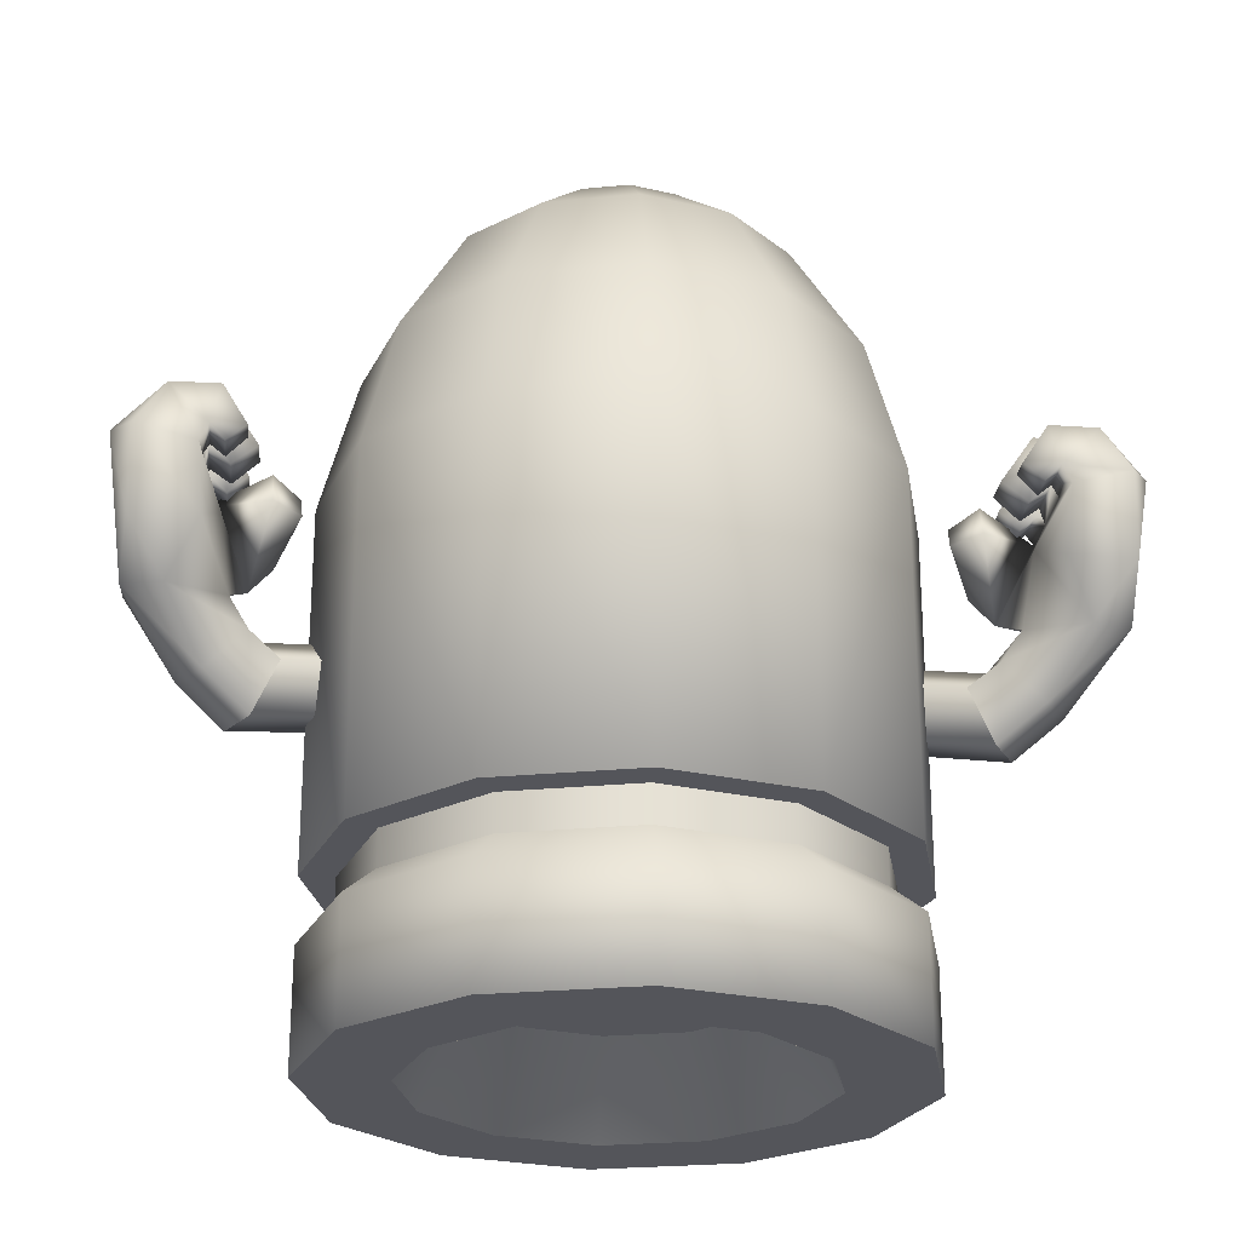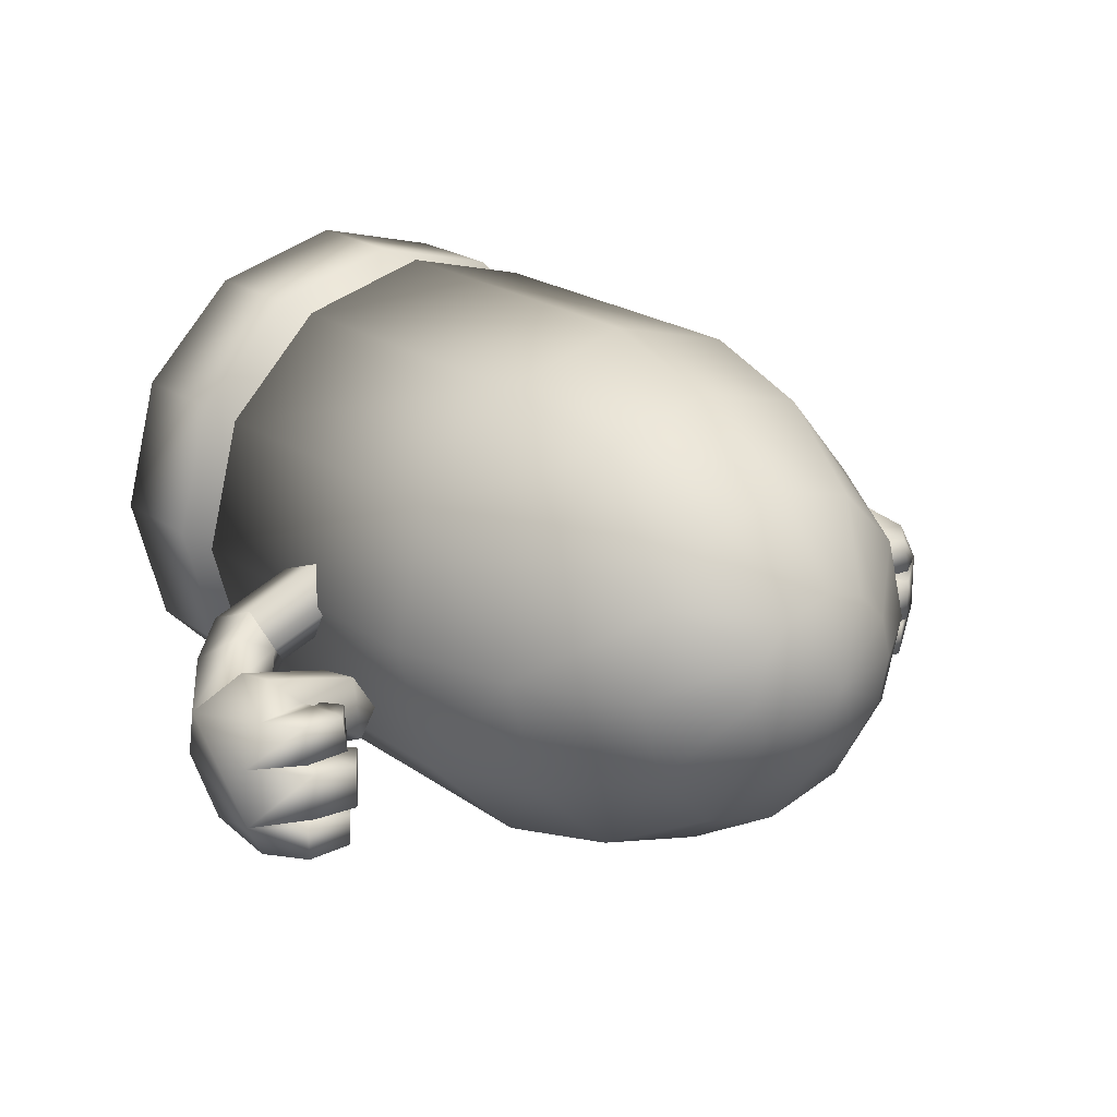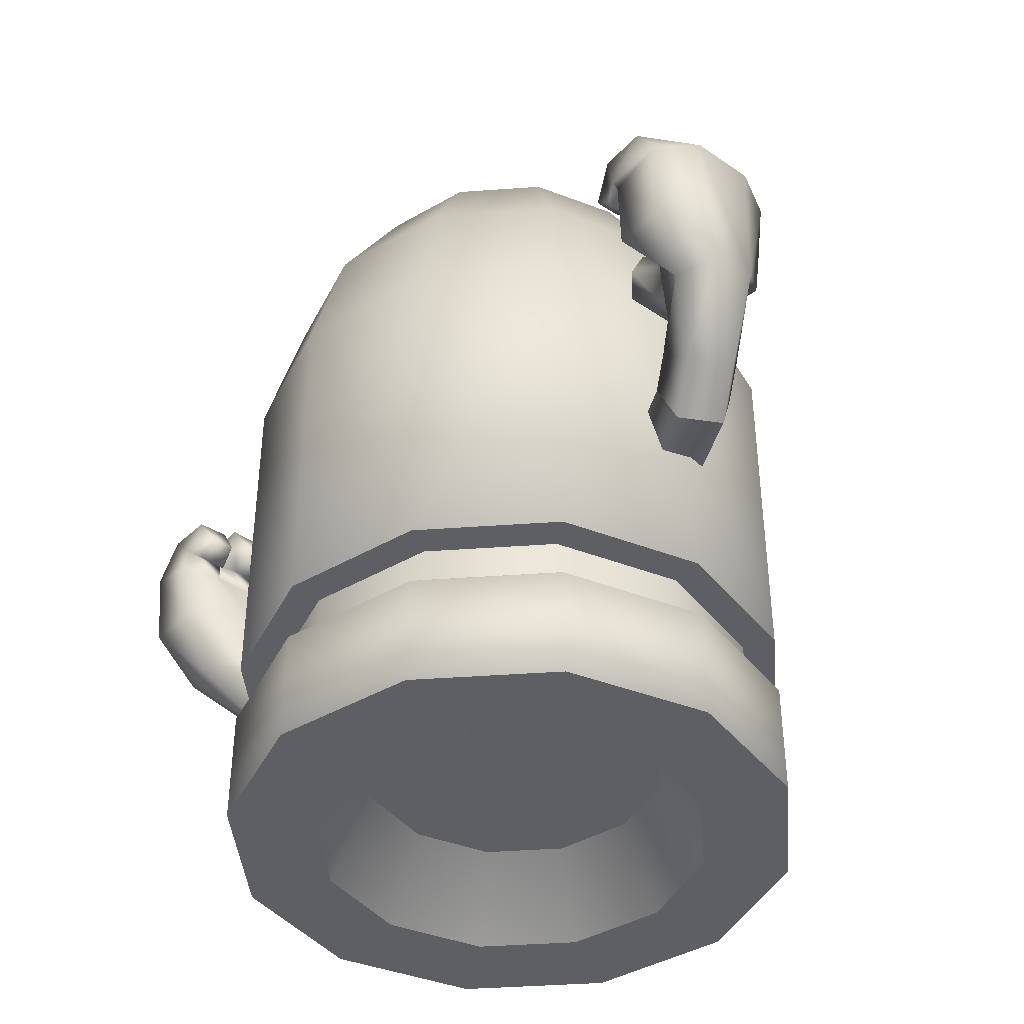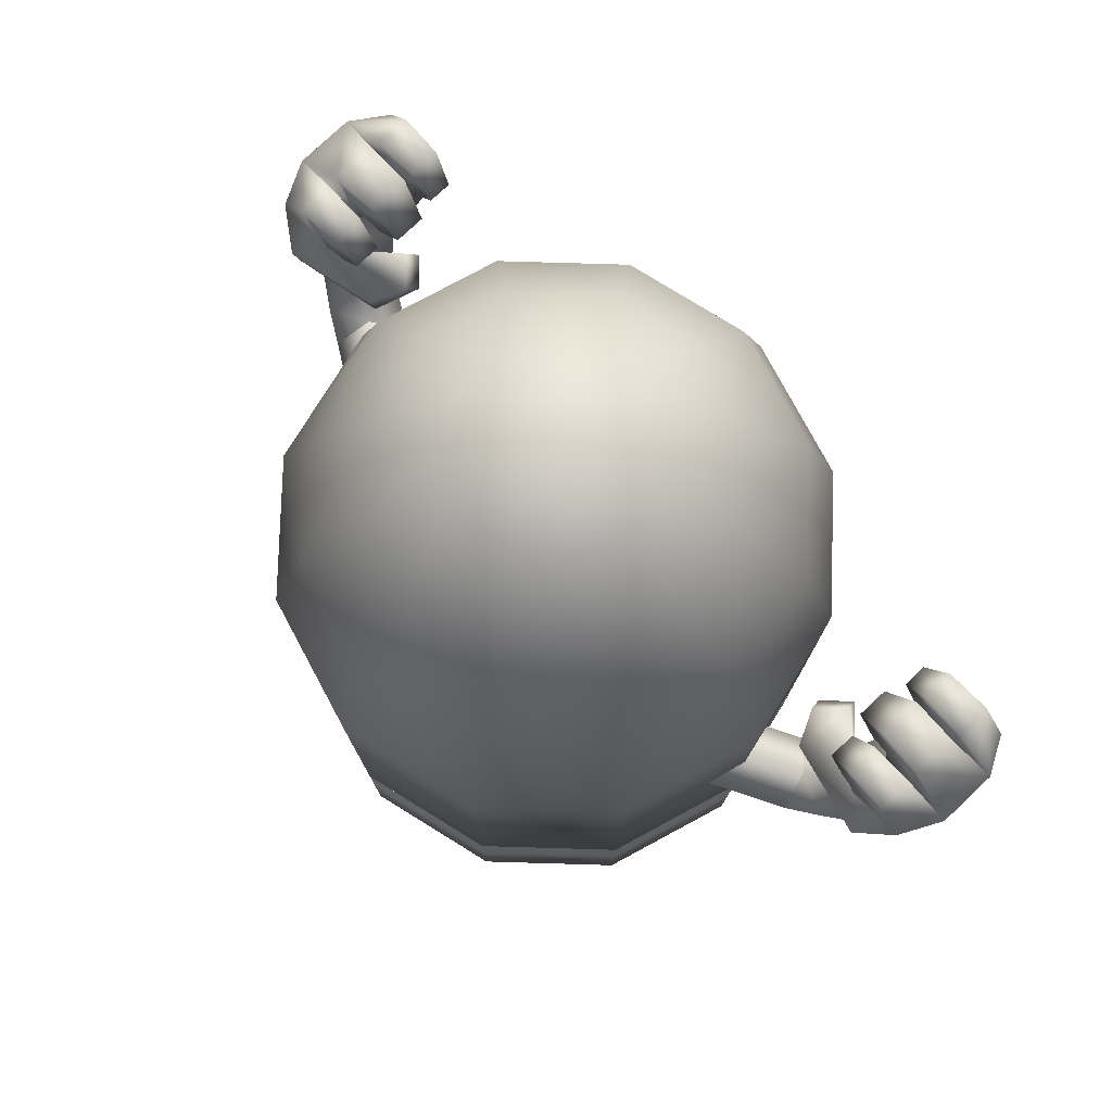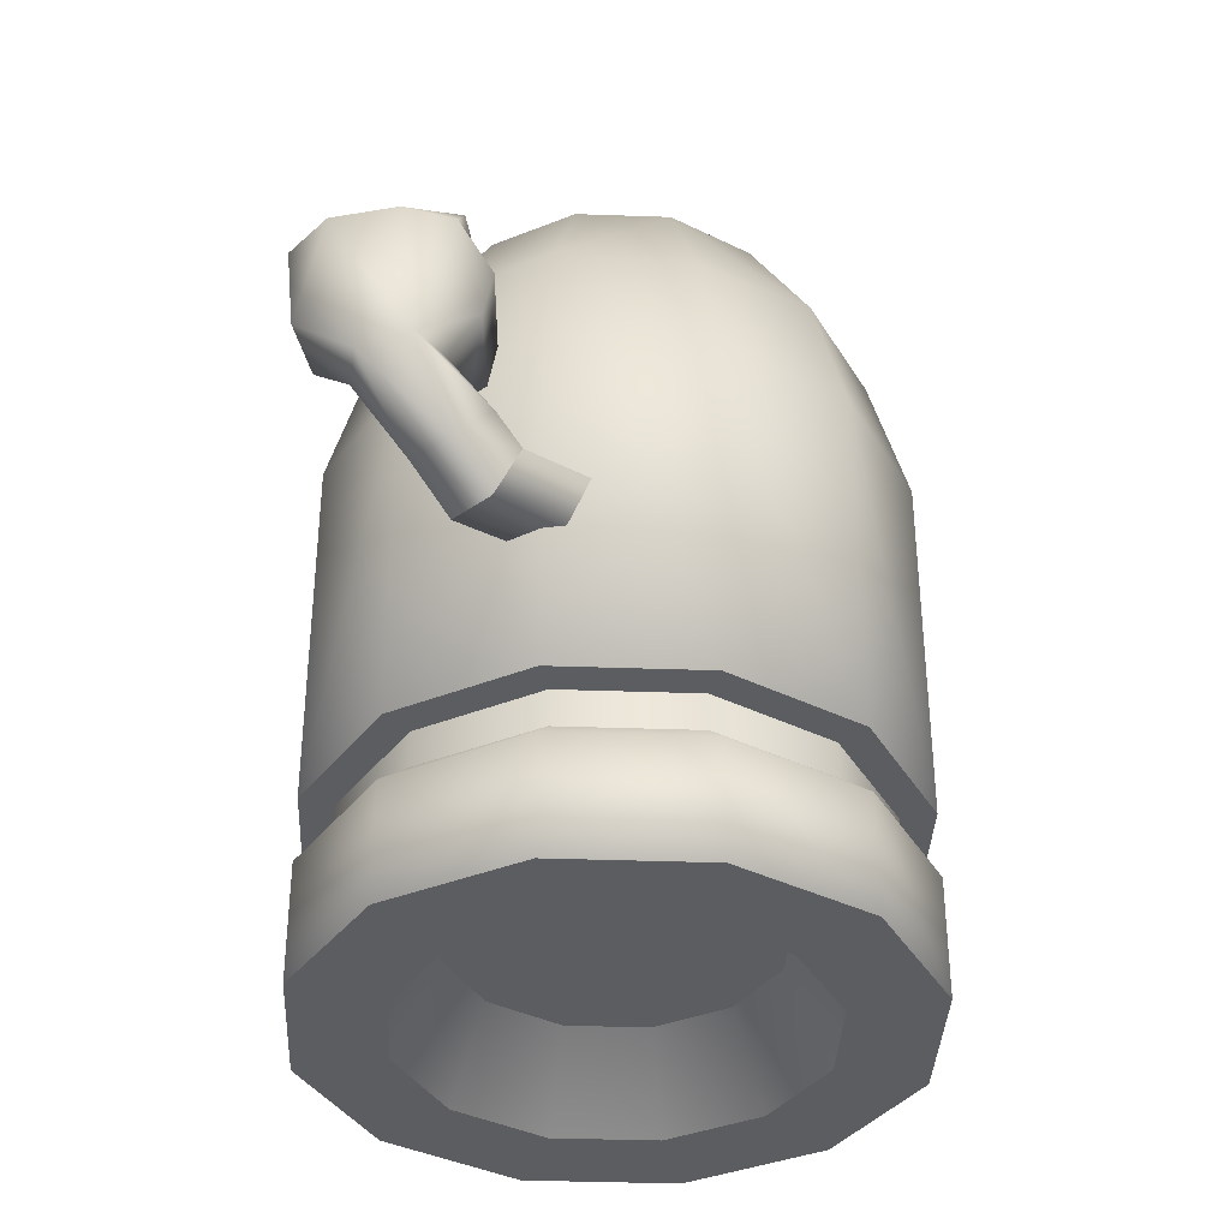
<metadata>
{"format":"obj","ext":"obj","renderer":"f3d","projection":"perspective","resolution":1024,"background":"white","views":[{"elev":-24.9,"azim":-5.9,"up":"+Z"},{"elev":21.2,"azim":-38.4,"up":"+Y"},{"elev":-41.6,"azim":50.0,"up":"+Z"},{"elev":78.0,"azim":-133.3,"up":"+Z"},{"elev":-37.1,"azim":102.4,"up":"+Z"}]}
</metadata>
<code>
o killer
v 43.23 24.96 -30.03
v 49.92 5e-06 -30.03
v 43.23 -24.96 -30.03
v 13.67 -7.89 89.08
v 15.78 -1.5e-05 89.08
v 0 -1.5e-05 93.55
v 43.23 -24.96 32.97
v 24.96 -43.23 32.97
v 24.96 -43.23 -30.03
v 43.23 24.96 32.97
v 35.28 21.72 56.75
v 43.44 -9e-06 56.75
v 26.85 15.5 77.34
v 31 -1.3e-05 77.34
v 13.67 7.89 89.08
v 7.89 -13.67 89.08
v 1e-05 -0 0.3216
v 1e-05 -49.92 -41.26
v 24.96 -43.23 -41.26
v 21.72 37.62 56.75
v 7.89 13.67 89.08
v 0 -15.78 89.08
v 0 15.78 89.08
v 29.86 17.24 -61.97
v 34.48 1e-05 -61.97
v 1.1e-05 -2e-06 14.14
v 29.86 -17.24 -61.97
v -43.23 -24.96 -30.03
v -49.92 5e-06 -30.03
v -43.23 24.96 -30.03
v -15.78 -1.5e-05 89.08
v -13.67 -7.89 89.08
v -24.96 -43.23 -30.03
v -24.96 -43.23 32.97
v -43.23 -24.96 32.97
v -43.23 24.96 32.97
v -49.92 -5e-06 32.97
v -43.44 -9e-06 56.75
v -26.85 15.5 77.34
v -35.28 21.72 56.75
v -13.67 7.89 89.08
v -7.89 -13.67 89.08
v -21.72 37.62 56.75
v -24.96 43.23 32.97
v -7.89 13.67 89.08
v 1e-05 49.92 -41.26
v -24.96 43.23 -41.26
v -17.24 29.86 -61.97
v 1.1e-05 34.48 -61.97
v 15.5 26.85 77.34
v 49.92 -5e-06 32.97
v -15.5 26.85 77.34
v -31 -1.3e-05 77.34
v 1.1e-05 -34.48 -61.97
v -17.24 -29.86 -61.97
v -29.86 -17.24 -61.97
v -34.48 1e-05 -61.97
v -29.86 17.24 -61.97
v 17.24 -29.86 -61.97
v 17.24 29.86 -61.97
v -24.96 -43.23 -41.26
v -43.23 24.96 -41.26
v -49.92 7e-06 -41.26
v -43.23 -24.96 -41.26
v 24.96 43.23 -41.26
v 43.23 -24.96 -41.26
v 49.92 7e-06 -41.26
v 43.23 24.96 -41.26
v 24.96 43.23 32.97
v 9e-06 -49.92 -30.03
v 24.96 43.23 -30.03
v 9e-06 49.92 -30.03
v 4e-06 49.92 32.97
v 4e-06 -49.92 32.97
v 26.85 -15.5 77.34
v 37.62 -21.72 56.75
v 15.5 -26.85 77.34
v 21.72 -37.62 56.75
v 1e-06 -31 77.34
v 2e-06 -43.44 56.75
v 2e-06 43.44 56.75
v 1e-06 31 77.34
v -24.96 43.23 -30.03
v -26.85 -15.5 77.34
v -37.62 -21.72 56.75
v -15.5 -26.85 77.34
v -21.72 -37.62 56.75
v 44.08 5e-06 -29.43
v 38.18 22.04 -37.65
v 38.18 22.04 -29.43
v 44.08 6e-06 -37.65
v 38.18 -22.04 -29.43
v 38.18 -22.04 -37.65
v 22.04 -38.18 -29.43
v 22.04 -38.18 -37.65
v 8e-06 -44.08 -29.43
v 1e-05 -44.08 -37.65
v -22.04 -38.18 -29.43
v -22.04 -38.18 -37.65
v -38.18 -22.04 -29.43
v -38.18 -22.04 -37.65
v -44.08 5e-06 -29.43
v -44.08 6e-06 -37.65
v -38.18 22.04 -29.43
v -38.18 22.04 -37.65
v -22.04 38.18 -29.43
v -22.04 38.18 -37.65
v 8e-06 44.08 -29.43
v 1e-05 44.08 -37.65
v 22.04 38.18 -29.43
v 22.04 38.18 -37.65
v 49.92 1e-05 -61.97
v 43.23 -24.96 -61.97
v 24.96 -43.23 -61.97
v 1.1e-05 -49.92 -61.97
v -24.96 -43.23 -61.97
v -43.23 -24.96 -61.97
v -49.92 1e-05 -61.97
v -43.23 24.96 -61.97
v -24.96 43.23 -61.97
v 1.1e-05 49.92 -61.97
v 24.96 43.23 -61.97
v 43.23 24.96 -61.97
f 1 2 3
f 28 29 30
f 9 70 71
f 70 72 71
f 3 9 1
f 9 71 1
f 83 72 33
f 72 70 33
f 30 83 28
f 83 33 28
f 116 54 115
f 116 55 54
f 117 55 116
f 117 56 55
f 118 56 117
f 118 57 56
f 119 57 118
f 119 58 57
f 120 58 119
f 120 48 58
f 121 48 120
f 121 49 48
f 122 49 121
f 122 60 49
f 123 60 122
f 123 24 60
f 112 24 123
f 112 25 24
f 113 25 112
f 113 27 25
f 114 27 113
f 114 59 27
f 115 59 114
f 115 54 59
f 4 5 6
f 7 8 9
f 10 11 12
f 13 14 12
f 5 15 6
f 16 4 6
f 17 18 19
f 20 11 10
f 13 11 20
f 15 21 6
f 22 16 6
f 21 23 6
f 24 25 26
f 26 25 27
f 9 3 7
f 6 31 32
f 33 34 35
f 36 37 38
f 39 40 38
f 6 41 31
f 6 32 42
f 43 44 36
f 43 40 39
f 6 45 41
f 6 42 22
f 17 46 47
f 6 23 45
f 48 49 26
f 38 40 36
f 35 28 33
f 20 50 13
f 12 51 10
f 12 11 13
f 39 52 43
f 38 53 39
f 26 54 55
f 56 57 26
f 58 26 57
f 54 26 59
f 26 49 60
f 27 59 26
f 60 24 26
f 26 58 48
f 26 55 56
f 61 18 17
f 17 47 62
f 17 62 63
f 17 63 64
f 17 64 61
f 65 46 17
f 17 19 66
f 17 66 67
f 17 67 68
f 17 68 65
f 10 69 20
f 36 40 43
f 2 1 51
f 1 10 51
f 1 71 10
f 71 69 10
f 71 72 69
f 72 73 69
f 70 9 74
f 9 8 74
f 75 14 4
f 14 5 4
f 14 75 12
f 75 76 12
f 76 7 12
f 7 51 12
f 3 2 7
f 2 51 7
f 14 13 5
f 13 15 5
f 77 75 16
f 75 4 16
f 78 76 77
f 76 75 77
f 8 7 78
f 7 76 78
f 13 50 15
f 50 21 15
f 79 77 22
f 77 16 22
f 80 78 79
f 78 77 79
f 74 8 80
f 8 78 80
f 69 73 20
f 73 81 20
f 20 81 50
f 81 82 50
f 50 82 21
f 82 23 21
f 37 36 29
f 36 30 29
f 36 44 30
f 44 83 30
f 44 73 83
f 73 72 83
f 74 34 70
f 34 33 70
f 32 31 84
f 31 53 84
f 85 84 38
f 84 53 38
f 37 35 38
f 35 85 38
f 35 37 28
f 37 29 28
f 31 41 53
f 41 39 53
f 42 32 86
f 32 84 86
f 86 84 87
f 84 85 87
f 87 85 34
f 85 35 34
f 41 45 39
f 45 52 39
f 22 42 79
f 42 86 79
f 79 86 80
f 86 87 80
f 80 87 74
f 87 34 74
f 43 81 44
f 81 73 44
f 52 82 43
f 82 81 43
f 45 23 52
f 23 82 52
f 88 89 90
f 88 91 89
f 92 91 88
f 92 93 91
f 94 93 92
f 94 95 93
f 96 95 94
f 96 97 95
f 98 97 96
f 98 99 97
f 100 99 98
f 100 101 99
f 102 101 100
f 102 103 101
f 104 103 102
f 104 105 103
f 106 105 104
f 106 107 105
f 108 107 106
f 108 109 107
f 110 109 108
f 110 111 109
f 90 111 110
f 90 89 111
f 66 112 67
f 66 113 112
f 19 113 66
f 19 114 113
f 18 114 19
f 18 115 114
f 61 115 18
f 61 116 115
f 64 116 61
f 64 117 116
f 63 117 64
f 63 118 117
f 62 118 63
f 62 119 118
f 47 119 62
f 47 120 119
f 46 120 47
f 46 121 120
f 65 121 46
f 65 122 121
f 68 122 65
f 68 123 122
f 67 123 68
f 67 112 123
o fire
v 45.32 1.3e-05 -45.87
v 6e-06 -45.32 -45.87
v -45.32 2e-06 -45.87
v -6e-06 45.32 -45.87
f 124 125 126
f 126 127 124
o arm_R
v -35.17 -0.8877 6.141
v -39.65 4.201 11.12
v -58.52 -6.693 5.981
v -41.82 10.62 6.141
v -38.73 9.476 -1.697
v -62.38 -4.181 -8.29
v -34.62 2.361 -1.697
v -58.27 -11.3 -8.29
v -54 -11.76 1.146
v -58.52 -6.693 5.981
v -59.09 -14.7 4.62
v -54 -11.76 1.146
v -62.37 -16.33 9.48
v -71.96 -23.38 8.05
v -60.64 -0.2455 1.146
v -62.38 -4.181 -8.29
v -69.91 -8.528 -2.558
v -58.27 -11.3 -8.29
v -65.8 -15.64 -2.558
v -60.64 -0.2455 1.146
v -67.71 -6.577 29.3
v -59.84 -8.727 13.52
v -56.36 -18.86 25.09
v -72.8 -6.825 37.77
v -77.87 -6.489 32
v -81.75 -14.14 32.48
v -64.6 -31.59 38.23
v -64.59 -25.56 38.61
v -73.1 -25.38 38.33
v -64.63 -13.29 38.54
v -64.64 -7.334 37.34
v -73.1 -13.3 38.96
v -66.29 -13.65 31.07
v -66.29 -6.913 31.07
v -60.46 -30.5 31.85
v -60.46 -26.07 32.02
v -66.65 -15.29 31.8
v -72.61 -15.1 39.8
v -64.16 -15.61 40.29
v -64.16 -23.55 40.29
v -72.61 -23.46 39.8
v -66.65 -23.94 31.8
v -71.96 -9.272 10.91
v -72.47 -3.726 17.35
v -81.75 -25.21 32.48
v -77.87 -32.28 30.49
v -72.9 -31.95 37.97
v -65.74 -3.188 4.62
v -78.86 -11.97 10.36
v -60.49 -13.09 32.04
v -72.19 -2.199 25.54
v -55.3 -5.983 26.85
v -56.03 -7.264 18.46
v -56.64 -16.1 30.85
v -78.86 -20.69 8.596
v -52.15 -12.06 28.74
v -51.77 -14.57 24.58
v -67.71 -14.39 29.3
v -63.81 -25.64 28.71
v -63.81 -31.05 28.71
v -66.29 -24.98 31.07
v -66.29 -32.07 31.07
v -67.71 -23.94 29.3
v -63.11 -22.95 28.93
v -58.84 -22.45 32.62
v -63.85 -13.27 28.83
v -58.8 -16.55 32.73
v -63.11 -16.02 28.93
v -77.87 -30.82 16.01
v -66.68 -30.94 16.01
v -67.71 -32.4 27.8
v -64.21 -19.76 22.07
v -63.85 -7.677 28.83
v -60.5 -8.097 31.57
f 128 129 130
f 131 132 133
f 132 134 135
f 136 135 134
f 137 138 139
f 140 141 138
f 142 143 144
f 143 145 146
f 146 138 141
f 145 139 138
f 129 131 147
f 148 149 150
f 151 152 153
f 154 155 156
f 157 158 151
f 157 159 160
f 161 151 158
f 162 163 155
f 164 165 166
f 167 168 169
f 149 170 171
f 140 170 149
f 172 173 174
f 175 144 176
f 144 175 142
f 133 147 131
f 138 137 140
f 153 159 151
f 158 157 177
f 155 154 162
f 151 159 157
f 178 179 180
f 150 181 148
f 134 128 136
f 135 133 132
f 147 130 129
f 130 136 128
f 146 144 143
f 138 146 145
f 144 146 182
f 141 182 146
f 170 140 137
f 183 184 179
f 184 180 179
f 151 161 152
f 161 148 152
f 160 159 185
f 159 153 185
f 186 187 188
f 187 189 188
f 169 168 190
f 168 172 190
f 165 164 153
f 164 185 153
f 169 191 167
f 191 192 167
f 160 193 157
f 193 177 157
f 166 194 164
f 194 195 164
f 175 137 142
f 175 170 137
f 176 170 175
f 176 171 170
f 152 171 176
f 152 178 171
f 148 178 152
f 148 179 178
f 181 179 148
f 181 183 179
f 150 183 181
f 150 184 183
f 149 184 150
f 149 180 184
f 171 180 149
f 171 178 180
f 182 176 144
f 182 172 176
f 196 172 182
f 196 173 172
f 197 173 196
f 197 198 173
f 199 198 197
f 199 190 198
f 185 190 199
f 185 169 190
f 164 169 185
f 164 191 169
f 195 191 164
f 195 192 191
f 194 192 195
f 194 167 192
f 166 167 194
f 166 168 167
f 165 168 166
f 165 172 168
f 153 172 165
f 153 176 172
f 152 176 153
f 141 196 182
f 141 197 196
f 140 197 141
f 140 199 197
f 149 199 140
f 149 185 199
f 148 185 149
f 148 160 185
f 161 160 148
f 161 193 160
f 200 193 161
f 200 177 193
f 201 177 200
f 201 158 177
f 200 158 201
f 200 161 158
f 198 174 173
f 198 189 174
f 190 189 198
f 190 188 189
f 172 188 190
f 172 156 188
f 174 156 172
f 174 154 156
f 189 154 174
f 189 162 154
f 187 162 189
f 187 163 162
f 186 163 187
f 186 155 163
f 188 155 186
f 188 156 155
o arm_L
v 58.52 -6.693 5.981
v 39.65 4.201 11.12
v 35.17 -0.8877 6.141
v 62.38 -4.181 -8.29
v 38.73 9.476 -1.697
v 41.82 10.62 6.141
v 58.27 -11.3 -8.29
v 34.62 2.361 -1.697
v 54 -11.76 1.146
v 54 -11.76 1.146
v 59.09 -14.7 4.62
v 58.52 -6.693 5.981
v 71.96 -9.272 10.91
v 65.74 -3.188 4.62
v 71.96 -23.38 8.05
v 62.37 -16.33 9.48
v 78.86 -11.97 10.36
v 69.91 -8.528 -2.558
v 62.38 -4.181 -8.29
v 60.64 -0.2455 1.146
v 65.8 -15.64 -2.558
v 58.27 -11.3 -8.29
v 60.64 -0.2455 1.146
v 78.86 -20.69 8.596
v 77.87 -30.82 16.01
v 56.36 -18.86 25.09
v 59.84 -8.727 13.52
v 67.71 -6.577 29.3
v 77.87 -6.489 32
v 72.19 -2.199 25.54
v 81.75 -14.14 32.48
v 72.8 -6.825 37.77
v 81.75 -25.21 32.48
v 73.1 -25.38 38.33
v 72.9 -31.95 37.97
v 66.29 -32.07 31.07
v 64.6 -31.59 38.23
v 66.29 -13.65 31.07
v 73.1 -13.3 38.96
v 64.63 -13.29 38.54
v 64.64 -7.334 37.34
v 66.29 -6.913 31.07
v 64.16 -15.61 40.29
v 72.61 -15.1 39.8
v 66.65 -15.29 31.8
v 56.03 -7.264 18.46
v 72.47 -3.726 17.35
v 66.68 -30.94 16.01
v 55.3 -5.983 26.85
v 77.87 -32.28 30.49
v 64.21 -19.76 22.07
v 51.77 -14.57 24.58
v 67.71 -32.4 27.8
v 67.71 -23.94 29.3
v 66.29 -24.98 31.07
v 67.71 -14.39 29.3
v 60.49 -13.09 32.04
v 63.85 -13.27 28.83
v 63.11 -16.02 28.93
v 58.8 -16.55 32.73
v 63.85 -7.677 28.83
v 60.5 -8.097 31.57
v 66.65 -23.94 31.8
v 63.11 -22.95 28.93
v 58.84 -22.45 32.62
v 64.16 -23.55 40.29
v 72.61 -23.46 39.8
v 52.15 -12.06 28.74
v 56.64 -16.1 30.85
v 60.46 -30.5 31.85
v 63.81 -25.64 28.71
v 63.81 -31.05 28.71
v 60.46 -26.07 32.02
v 64.59 -25.56 38.61
f 202 203 204
f 205 206 207
f 208 209 206
f 209 208 210
f 211 212 213
f 214 215 213
f 212 216 217
f 215 214 218
f 219 220 221
f 222 223 220
f 216 212 222
f 212 211 223
f 224 207 203
f 216 225 226
f 227 228 229
f 229 230 231
f 232 230 233
f 234 235 236
f 237 236 238
f 239 240 241
f 242 233 243
f 244 245 246
f 228 247 248
f 248 214 228
f 228 214 217
f 218 214 248
f 226 249 216
f 231 250 229
f 236 251 234
f 207 224 205
f 217 213 212
f 238 236 235
f 210 204 209
f 206 205 208
f 203 202 224
f 204 210 202
f 220 219 222
f 223 222 212
f 225 222 219
f 222 225 216
f 213 217 214
f 217 216 252
f 216 249 252
f 247 228 253
f 228 227 253
f 230 229 233
f 229 243 233
f 254 251 237
f 251 236 237
f 255 254 256
f 254 237 256
f 232 257 245
f 257 246 245
f 241 258 239
f 258 259 239
f 246 260 244
f 260 261 244
f 243 262 242
f 262 263 242
f 215 221 213
f 215 219 221
f 218 219 215
f 218 225 219
f 234 225 218
f 234 226 225
f 251 226 234
f 251 249 226
f 254 249 251
f 254 252 249
f 255 252 254
f 255 257 252
f 264 257 255
f 264 246 257
f 265 246 264
f 265 260 246
f 266 260 265
f 266 261 260
f 267 261 266
f 267 244 261
f 268 244 267
f 268 245 244
f 234 245 268
f 234 232 245
f 218 232 234
f 218 230 232
f 248 230 218
f 248 231 230
f 247 231 248
f 247 250 231
f 253 250 247
f 253 269 250
f 227 269 253
f 227 270 269
f 229 270 227
f 229 269 270
f 250 269 229
f 252 228 217
f 252 229 228
f 257 229 252
f 257 243 229
f 239 243 257
f 239 262 243
f 259 262 239
f 259 263 262
f 258 263 259
f 258 242 263
f 241 242 258
f 241 233 242
f 240 233 241
f 240 232 233
f 239 232 240
f 239 257 232
f 271 272 273
f 271 274 272
f 275 274 271
f 275 272 274
f 256 272 275
f 256 273 272
f 237 273 256
f 237 271 273
f 238 271 237
f 238 275 271
f 235 275 238
f 235 256 275
f 234 256 235
f 234 255 256
f 268 255 234
f 268 264 255
f 267 264 268
f 267 265 264
f 266 265 267

</code>
